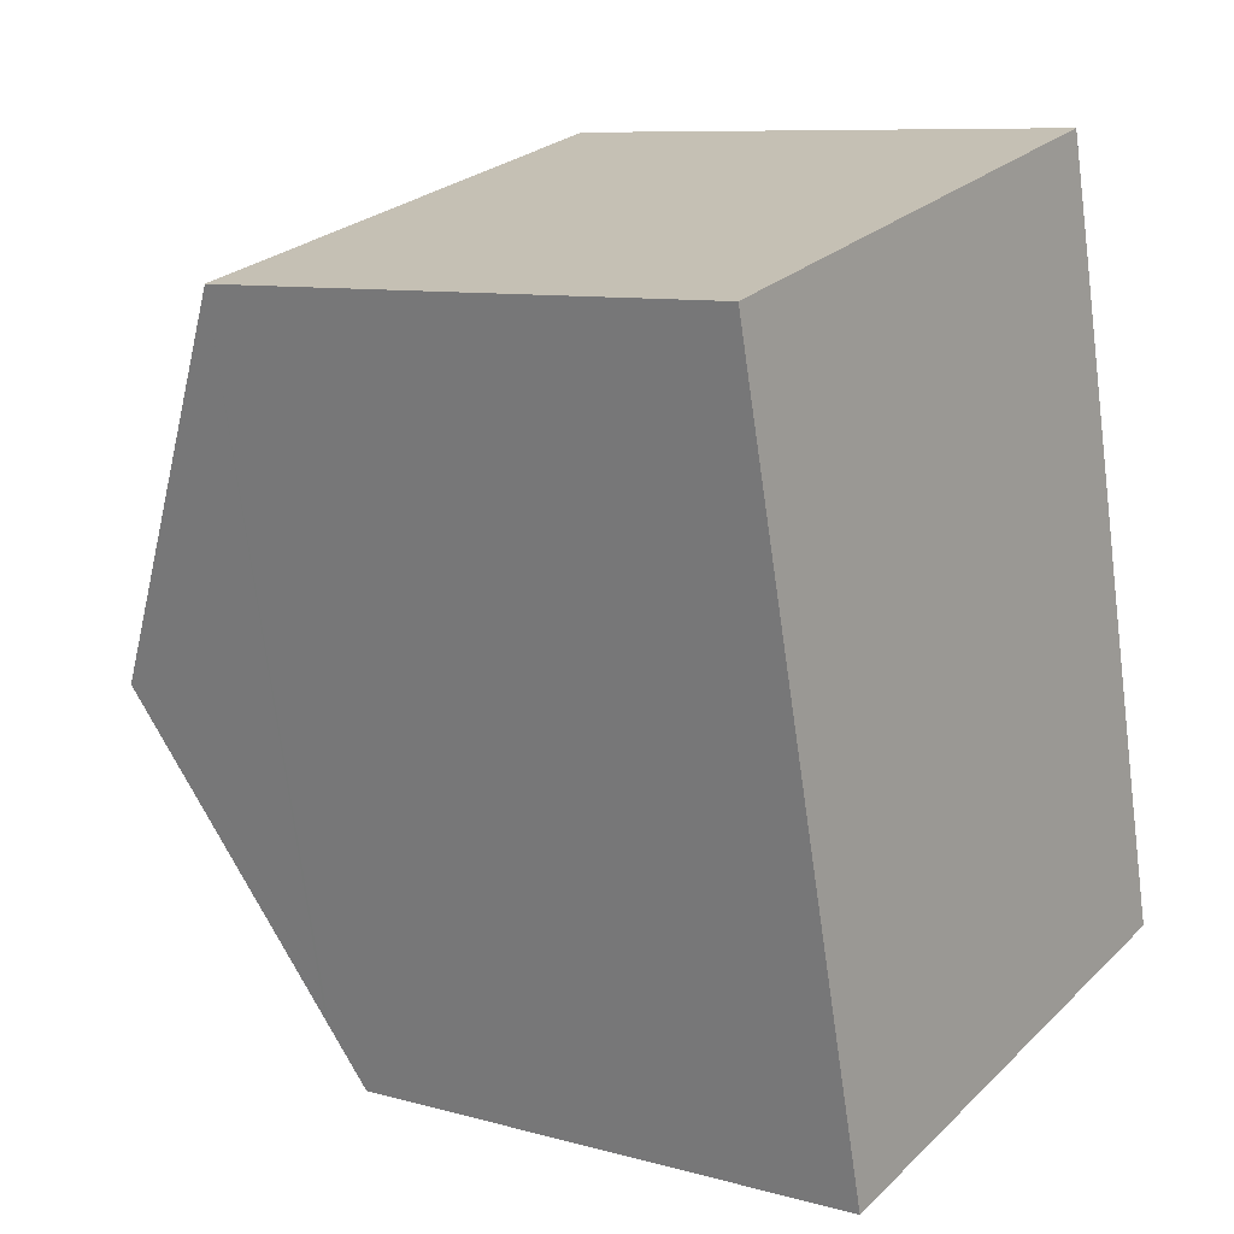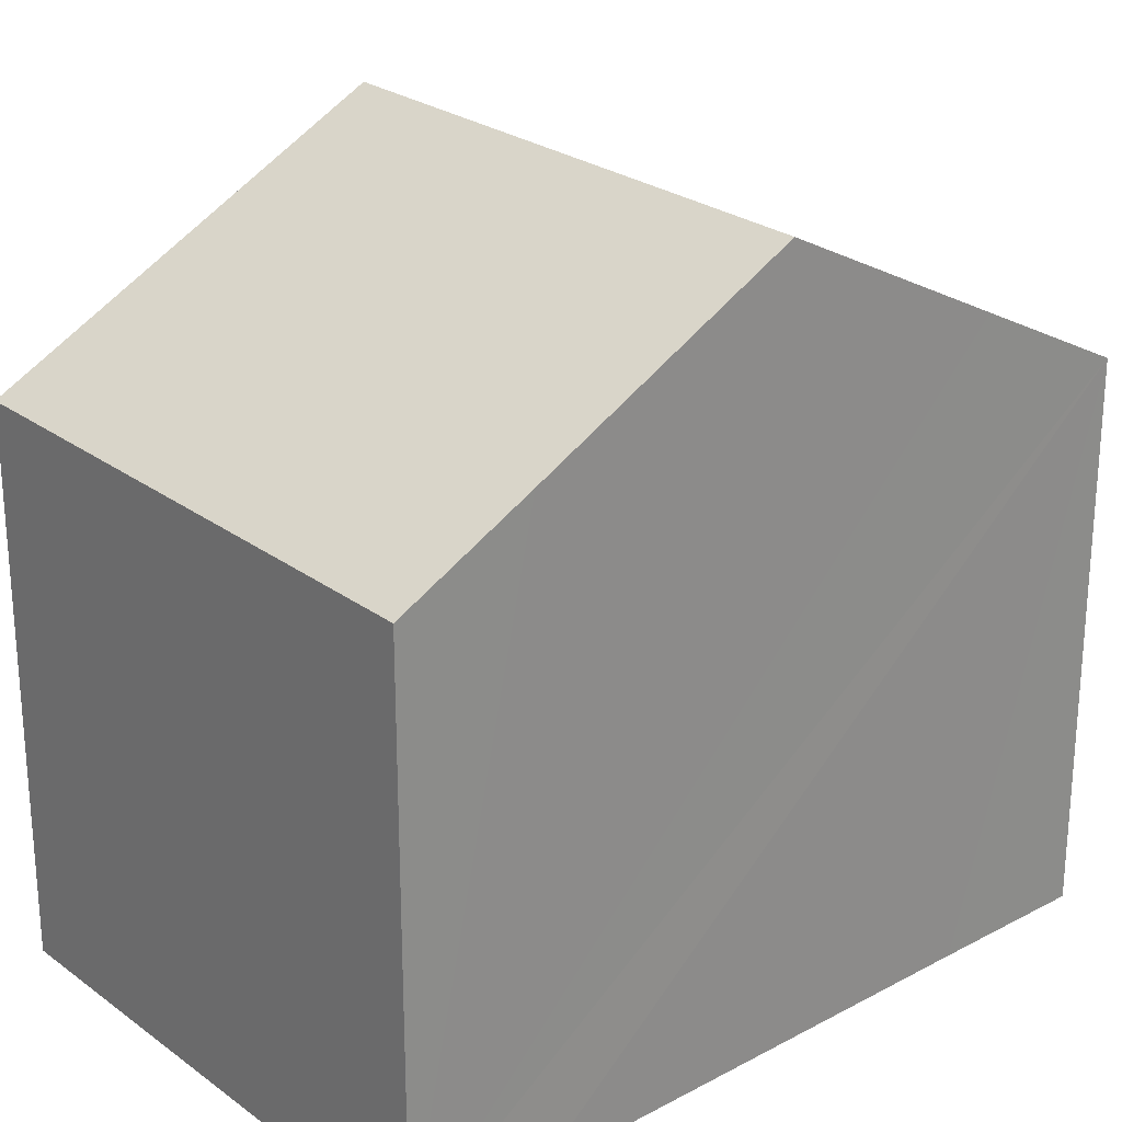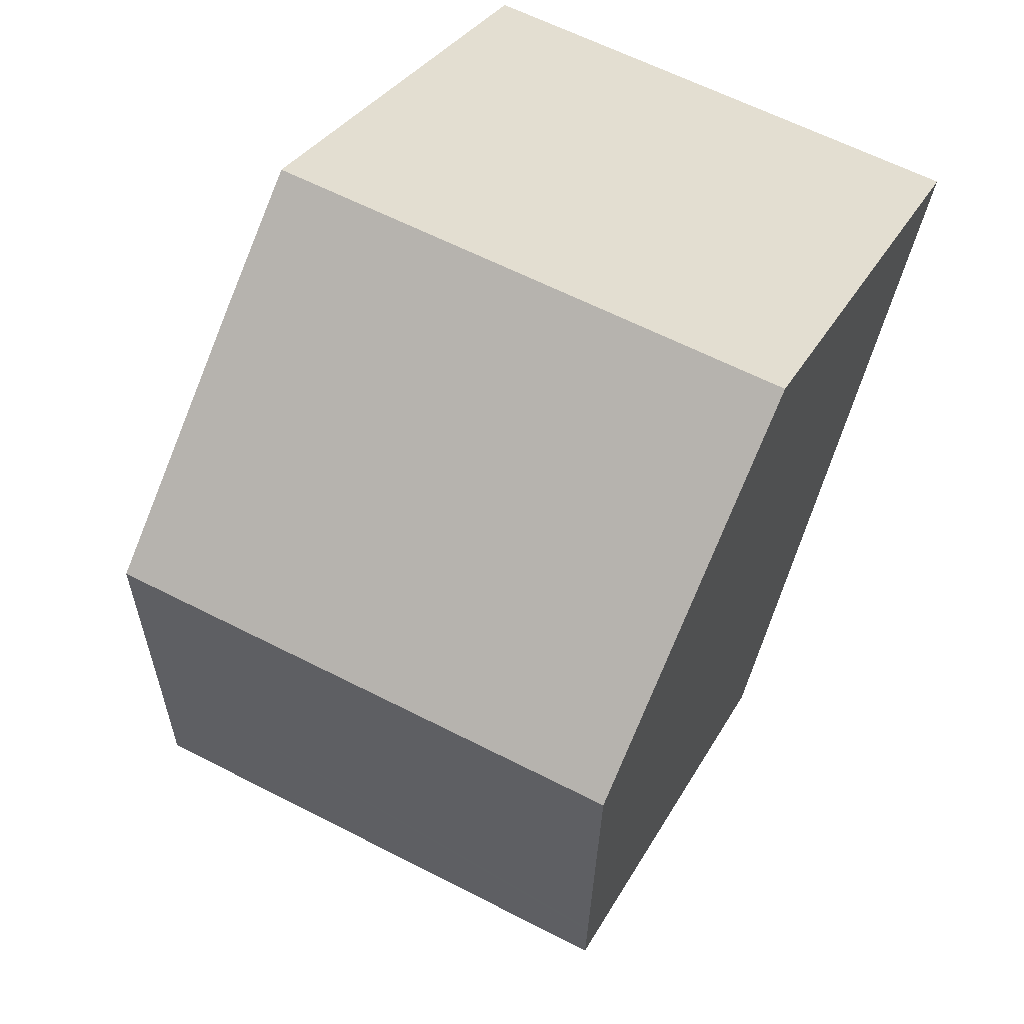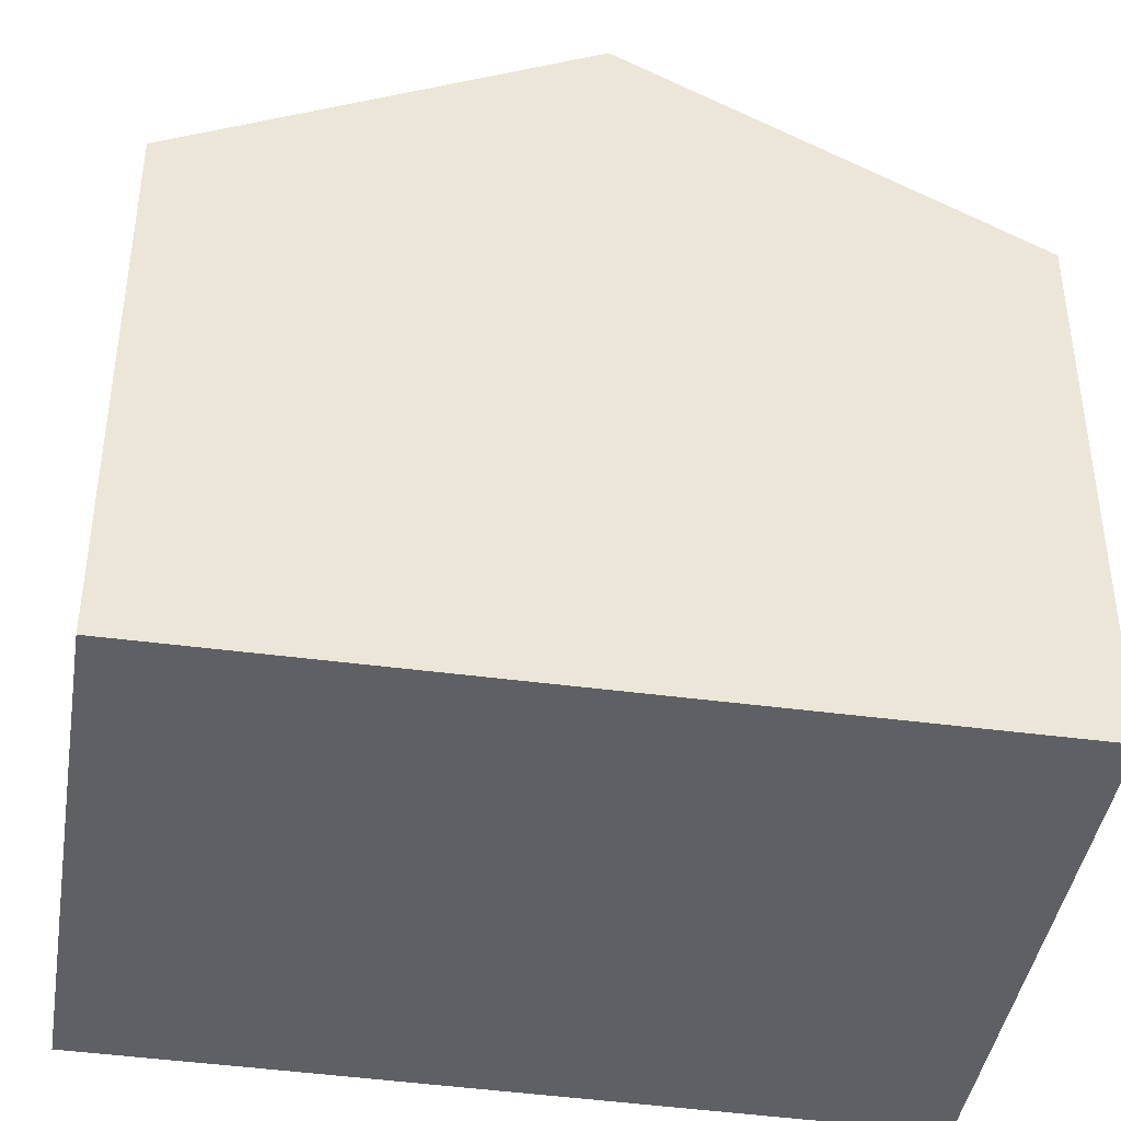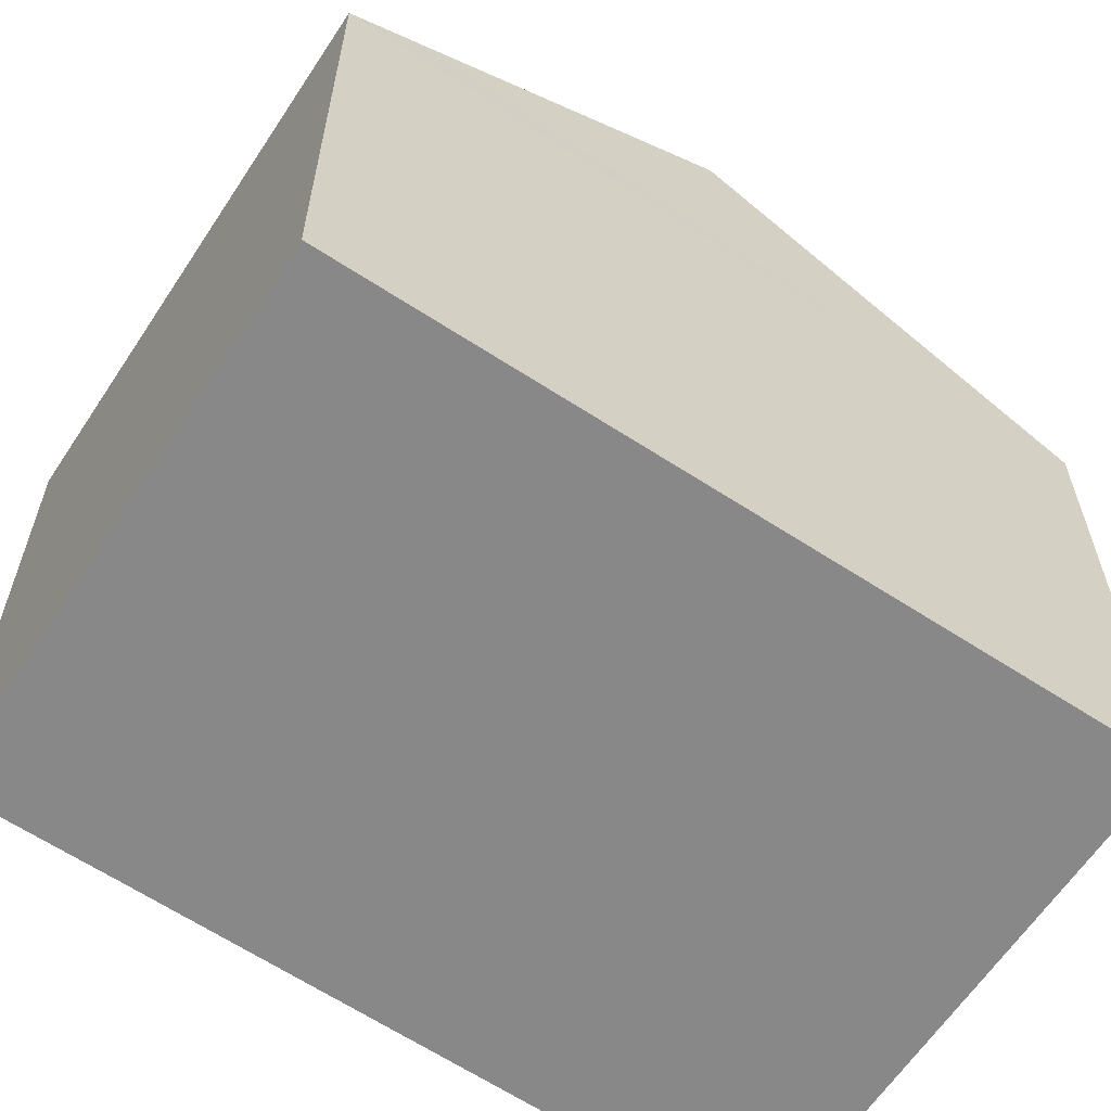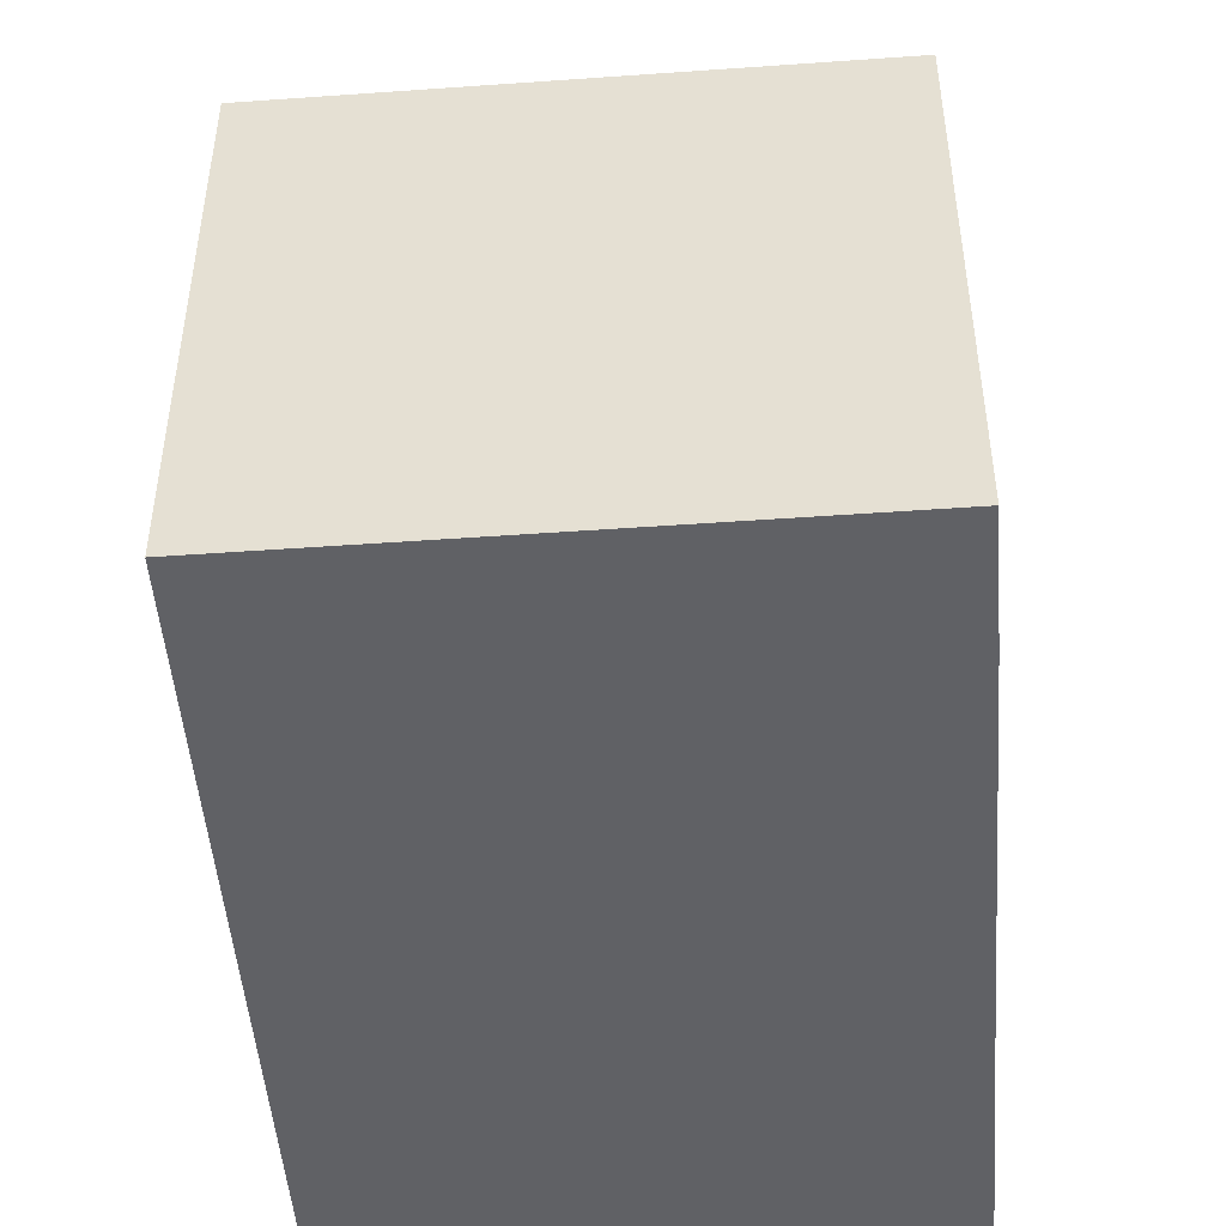
<metadata>
{"format":"obj","ext":"obj","renderer":"f3d","projection":"perspective","resolution":1024,"background":"white","views":[{"elev":9.0,"azim":-53.8,"up":"+Z"},{"elev":25.4,"azim":35.7,"up":"+Y"},{"elev":30.9,"azim":-156.1,"up":"+Z"},{"elev":-42.4,"azim":-113.2,"up":"+Y"},{"elev":-62.8,"azim":-137.5,"up":"+Y"},{"elev":-49.1,"azim":-9.4,"up":"+Y"}]}
</metadata>
<code>
v  0 7.207 4.413e-16
v  8.269 9.869 -3.315
v  1.264 9.869 -5.05
v  7.049 7.207 1.746
v  7.47 8.105 0.041
v  2.328 7.628 -9.302
v  9.27 7.221 -8.402
v  2.531 7.2 -10.11
v  9.402 7.222 -8.368
v  9.477 7.222 -8.349
v  8.983 8.291 -6.317
v  2.309 7.668 -9.225
v  2.531 6.193e-16 -10.11
v  0 0 0
v  2.328 5.696e-16 -9.302
v  1.264 3.092e-16 -5.05
v  2.309 5.649e-16 -9.225
v  7.049 -1.069e-16 1.746
v  7.47 -2.511e-18 0.041
v  8.983 3.868e-16 -6.317
v  9.477 5.112e-16 -8.349
v  8.269 2.03e-16 -3.315
v  9.27 5.145e-16 -8.402
v  9.402 5.124e-16 -8.368
g defaultobject
f 1 2 3
f 2 1 4
f 2 4 5
f 6 7 8
f 7 6 9
f 9 6 10
f 10 6 11
f 11 6 12
f 11 12 3
f 11 3 2
f 12 1 3
f 1 12 6
f 1 6 8
f 1 8 13
f 1 13 14
f 14 13 15
f 14 15 16
f 16 15 17
f 14 4 1
f 4 14 18
f 18 5 4
f 5 18 2
f 2 18 11
f 11 18 10
f 10 18 19
f 10 19 20
f 10 20 21
f 20 19 22
f 21 9 10
f 9 21 7
f 7 21 8
f 8 21 23
f 8 23 13
f 23 21 24
f 20 24 21
f 24 20 23
f 23 20 13
f 13 20 22
f 13 22 19
f 13 19 15
f 15 19 17
f 17 19 16
f 16 19 18
f 16 18 14

</code>
